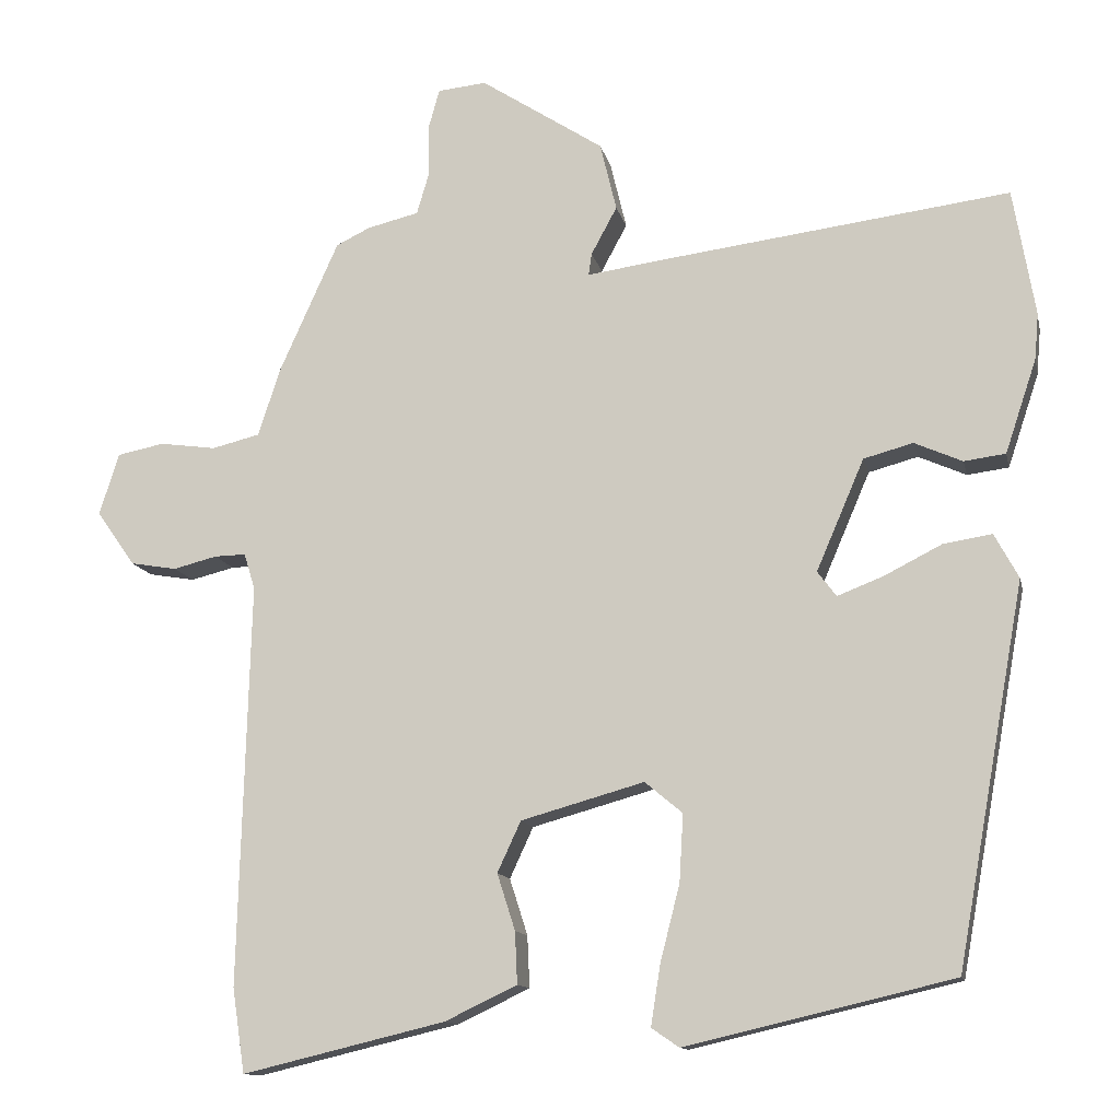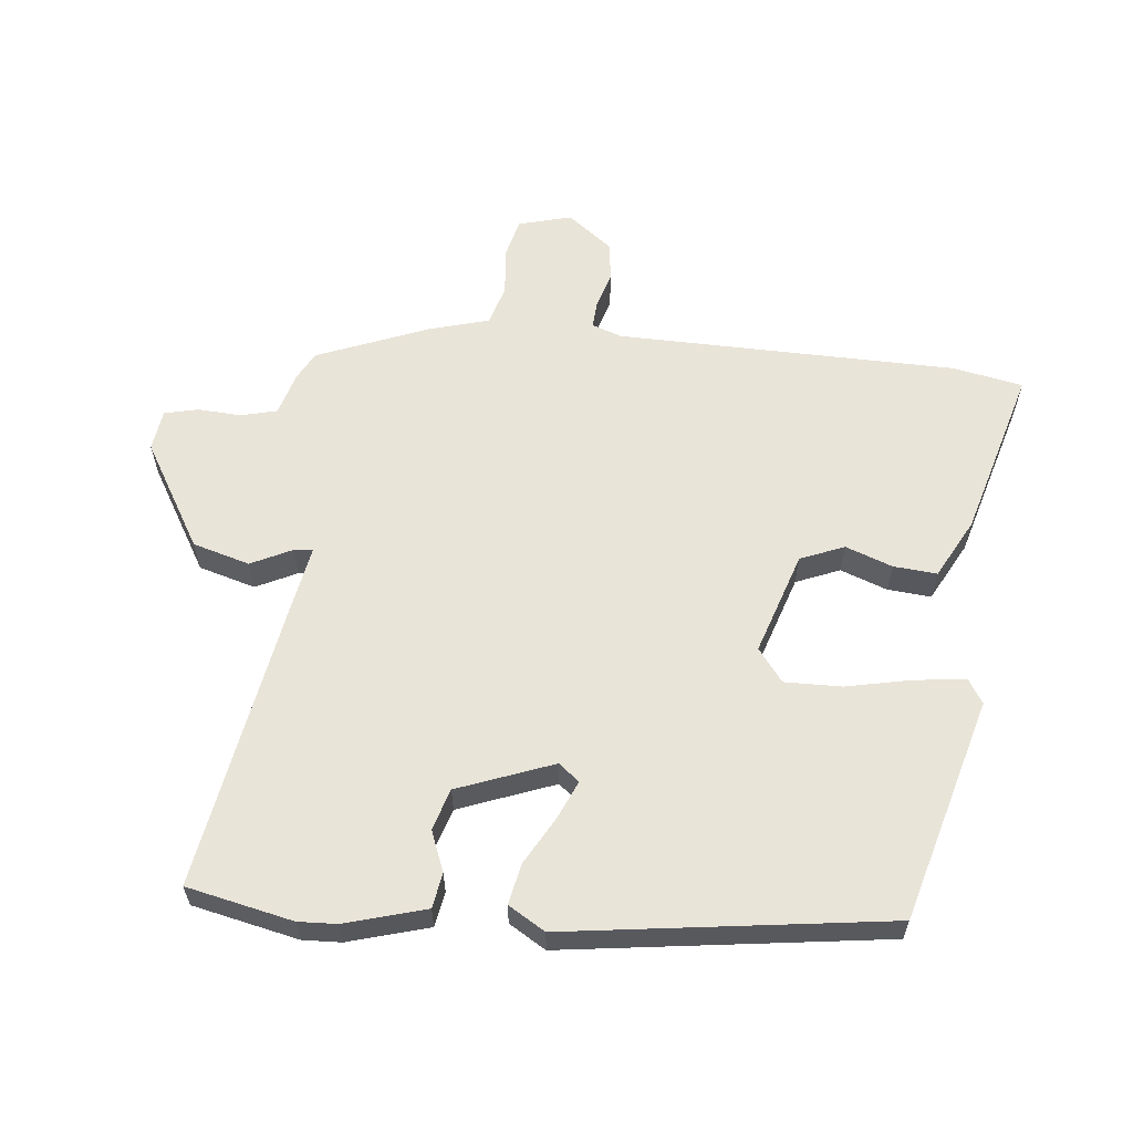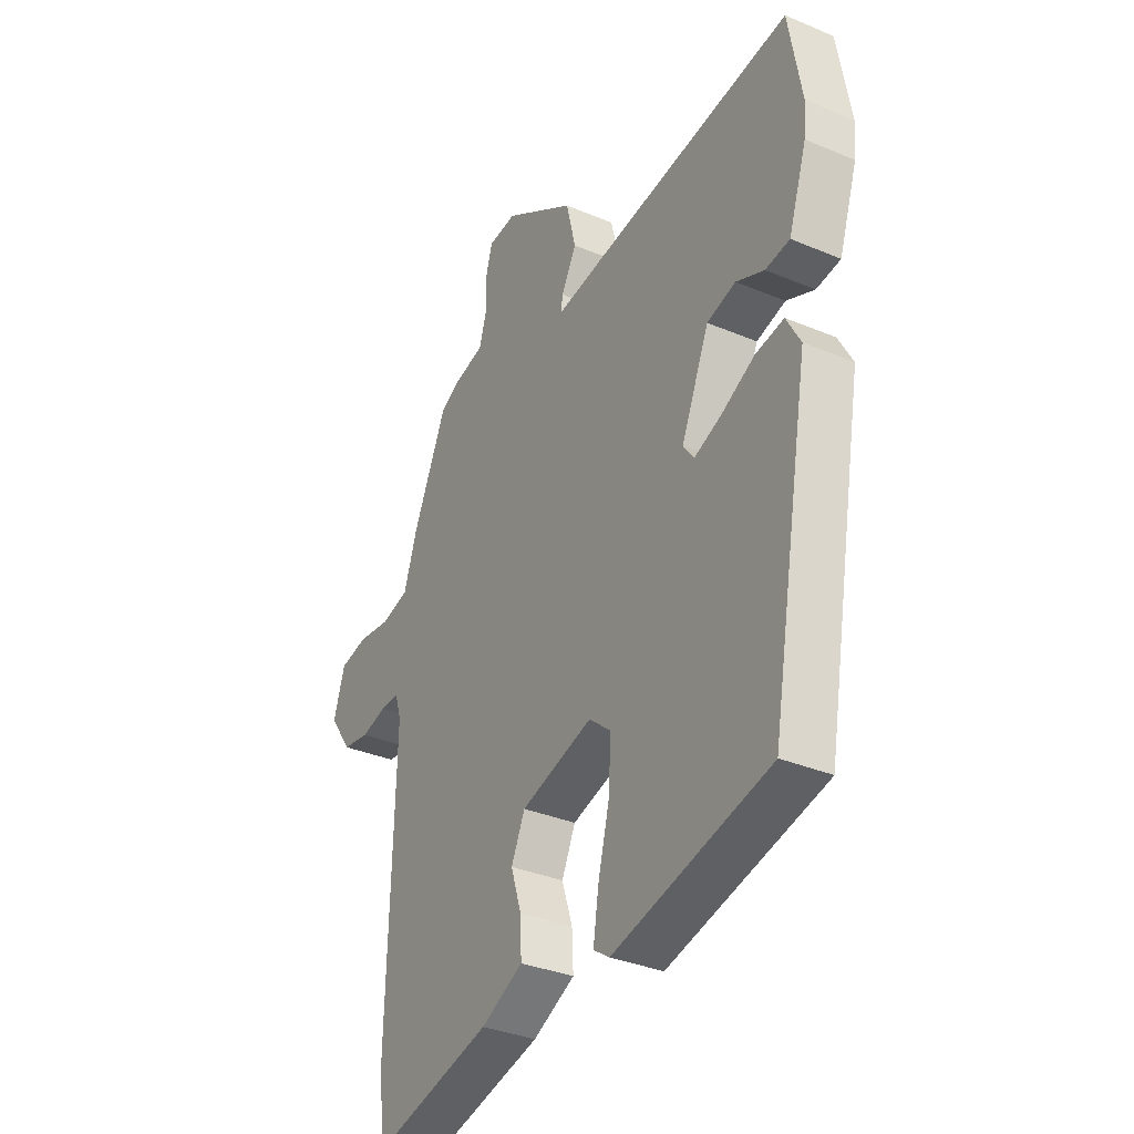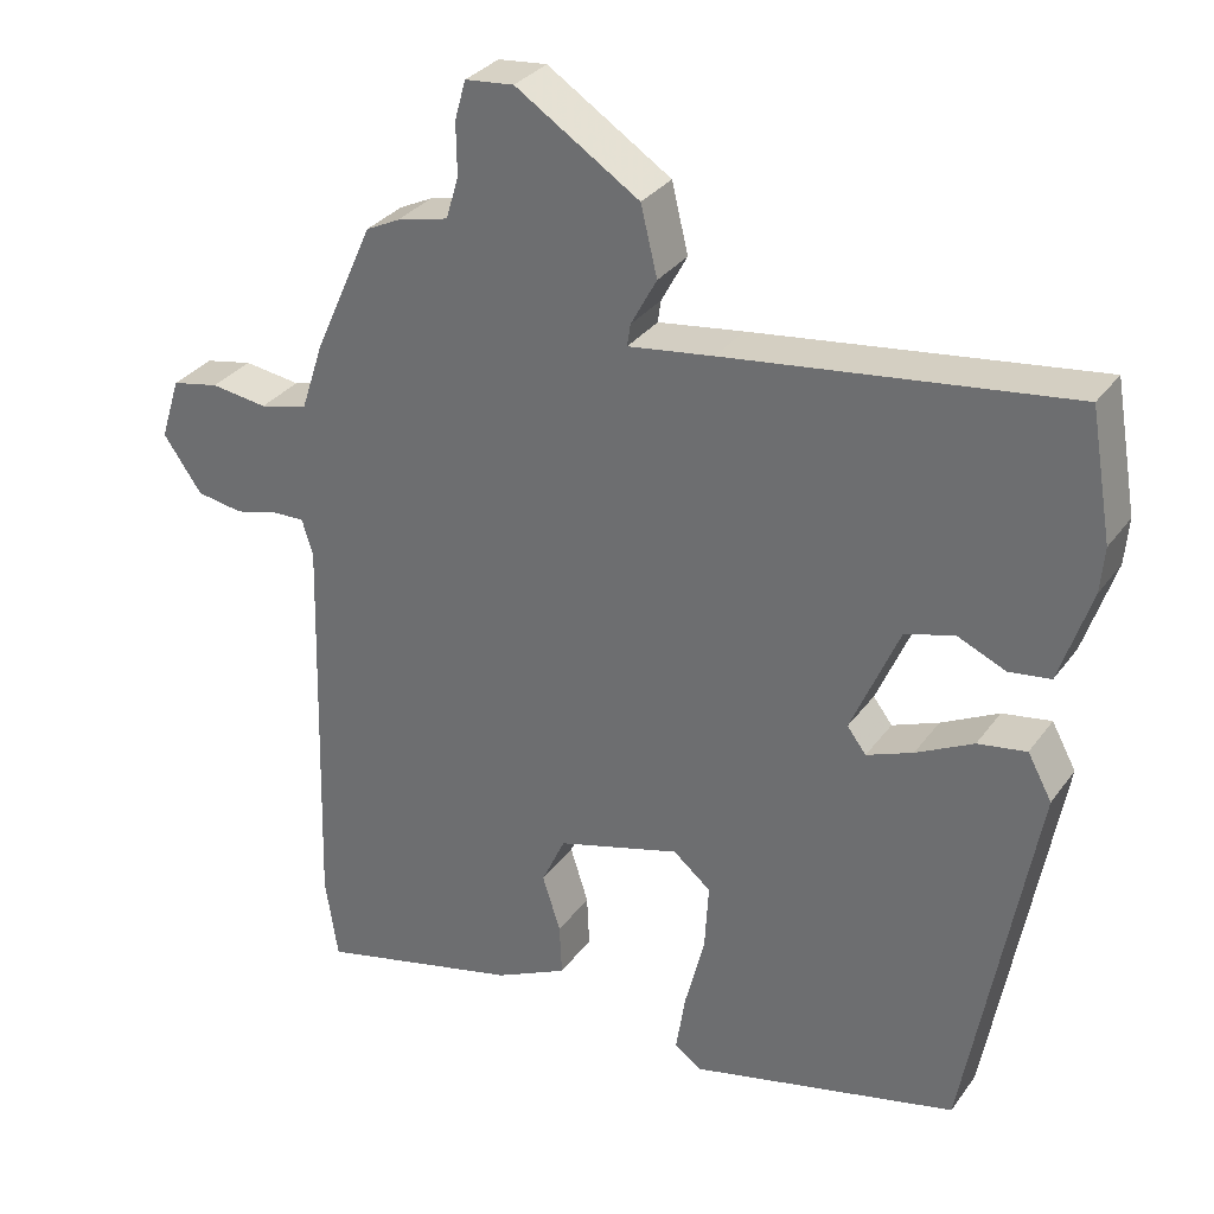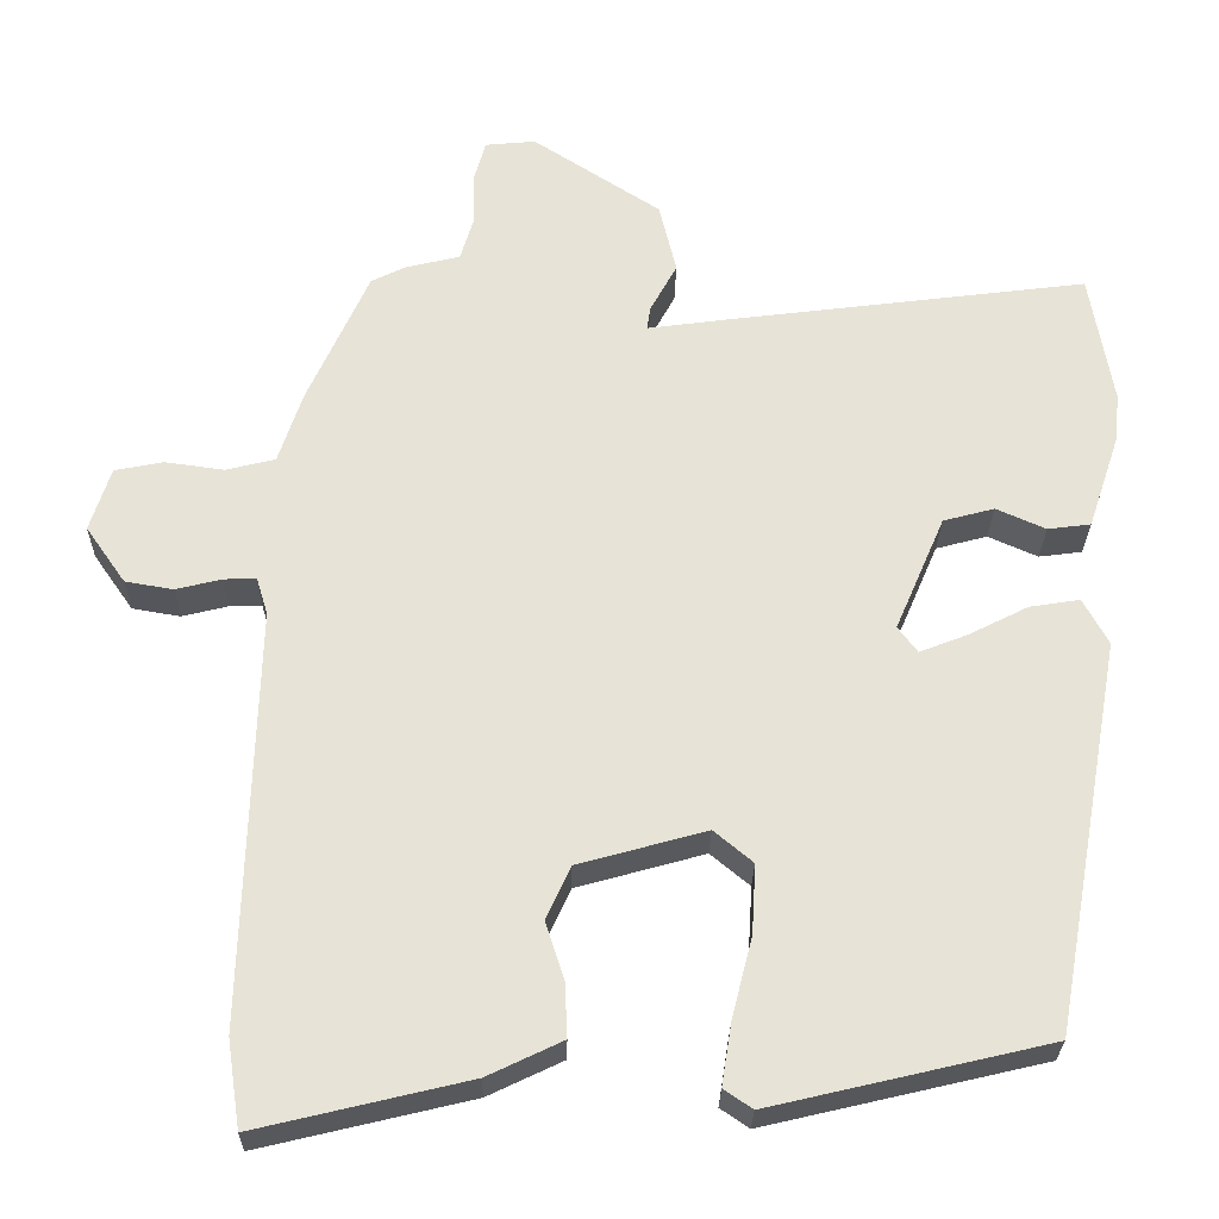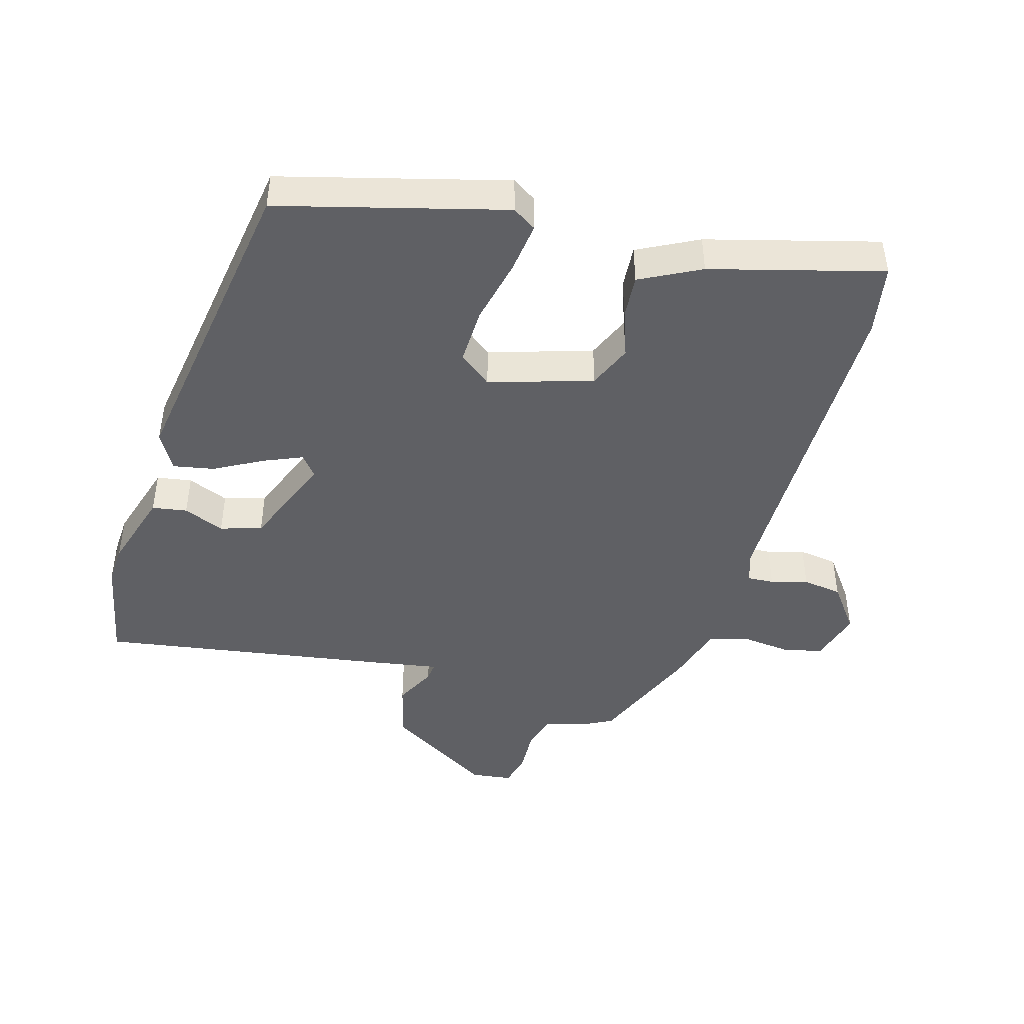
<metadata>
{"format":"obj","ext":"obj","renderer":"f3d","projection":"perspective","resolution":1024,"background":"white","views":[{"elev":-12.5,"azim":12.0,"up":"+Z"},{"elev":60.4,"azim":98.3,"up":"+Y"},{"elev":-34.1,"azim":60.3,"up":"+Z"},{"elev":31.5,"azim":29.7,"up":"+Z"},{"elev":-26.9,"azim":-1.0,"up":"+Z"},{"elev":-45.0,"azim":165.6,"up":"+Y"}]}
</metadata>
<code>
v 0.498 0.07 0.513
v 0.526 0.07 0.351
v 0.521 0.07 0.293
v 0.481 0.07 0.173
v 0.428 0.07 0.166
v 0.367 0.07 0.193
v 0.304 0.07 0.176
v 0.243 0.07 0.034
v 0.267 0.07 0.002
v 0.326 0.07 0.025
v 0.399 0.07 0.062
v 0.461 0.07 0.072
v 0.492 0.07 0.015
v 0.405 0.07 -0.468
v 0.064 0.07 -0.548
v 0.029 0.07 -0.524
v 0.041 0.07 -0.447
v 0.066 0.07 -0.349
v 0.071 0.07 -0.263
v 0.023 0.07 -0.223
v -0.134 0.07 -0.267
v -0.164 0.07 -0.332
v -0.141 0.07 -0.404
v -0.138 0.07 -0.47
v -0.23 0.07 -0.514
v -0.489 0.07 -0.576
v -0.505 0.07 -0.469
v -0.491 0.07 0.045
v -0.505 0.07 0.091
v -0.545 0.07 0.09
v -0.601 0.07 0.076
v -0.66 0.07 0.086
v -0.709 0.07 0.156
v -0.684 0.07 0.235
v -0.624 0.07 0.247
v -0.552 0.07 0.237
v -0.491 0.07 0.252
v -0.462 0.07 0.34
v -0.387 0.07 0.507
v -0.344 0.07 0.528
v -0.278 0.07 0.544
v -0.262 0.07 0.598
v -0.263 0.07 0.664
v -0.249 0.07 0.714
v -0.187 0.07 0.72
v -0.03 0.07 0.618
v -0.009 0.07 0.531
v -0.042 0.07 0.47
v -0.046 0.07 0.442
v 0.063 0.07 0.457
v 0.498 0 0.513
v 0.526 0 0.351
v 0.521 0 0.293
v 0.481 0 0.173
v 0.428 0 0.166
v 0.367 0 0.193
v 0.304 0 0.176
v 0.243 0 0.034
v 0.267 0 0.002
v 0.326 0 0.025
v 0.399 0 0.062
v 0.461 0 0.072
v 0.492 0 0.015
v 0.405 0 -0.468
v 0.064 0 -0.548
v 0.029 0 -0.524
v 0.041 0 -0.447
v 0.066 0 -0.349
v 0.071 0 -0.263
v 0.023 0 -0.223
v -0.134 0 -0.267
v -0.164 0 -0.332
v -0.141 0 -0.404
v -0.138 0 -0.47
v -0.23 0 -0.514
v -0.489 0 -0.576
v -0.505 0 -0.469
v -0.491 0 0.045
v -0.505 0 0.091
v -0.545 0 0.09
v -0.601 0 0.076
v -0.66 0 0.086
v -0.709 0 0.156
v -0.684 0 0.235
v -0.624 0 0.247
v -0.552 0 0.237
v -0.491 0 0.252
v -0.462 0 0.34
v -0.387 0 0.507
v -0.344 0 0.528
v -0.278 0 0.544
v -0.262 0 0.598
v -0.263 0 0.664
v -0.249 0 0.714
v -0.187 0 0.72
v -0.03 0 0.618
v -0.009 0 0.531
v -0.042 0 0.47
v -0.046 0 0.442
v 0.063 0 0.457
f 4 5 6
f 3 4 6
f 2 3 6
f 1 2 6
f 50 1 6
f 49 50 6
f 46 47 48
f 45 46 48
f 44 45 48
f 43 44 48
f 42 43 48
f 41 42 48 49
f 49 6 7
f 41 49 7
f 40 41 7
f 39 40 7
f 38 39 7
f 37 38 7
f 34 35 36
f 33 34 36
f 32 33 36
f 31 32 36
f 30 31 36
f 36 37 7
f 30 36 7
f 29 30 7
f 26 27 28
f 25 26 28
f 24 25 28
f 23 24 28
f 22 23 28
f 21 22 28 29
f 29 7 8
f 21 29 8
f 20 21 8
f 16 17 18
f 15 16 18
f 14 15 18
f 13 14 18
f 12 13 18
f 11 12 18
f 10 11 18
f 9 10 18 19
f 8 9 19 20
f 56 55 54
f 56 54 53
f 56 53 52
f 56 52 51
f 56 51 100
f 56 100 99
f 98 97 96
f 98 96 95
f 98 95 94
f 98 94 93
f 98 93 92
f 99 98 92 91
f 57 56 99
f 57 99 91
f 57 91 90
f 57 90 89
f 57 89 88
f 57 88 87
f 86 85 84
f 86 84 83
f 86 83 82
f 86 82 81
f 86 81 80
f 57 87 86
f 57 86 80
f 57 80 79
f 78 77 76
f 78 76 75
f 78 75 74
f 78 74 73
f 78 73 72
f 79 78 72 71
f 58 57 79
f 58 79 71
f 58 71 70
f 68 67 66
f 68 66 65
f 68 65 64
f 68 64 63
f 68 63 62
f 68 62 61
f 68 61 60
f 69 68 60 59
f 70 69 59 58
f 1 51 52 2
f 2 52 53 3
f 3 53 54 4
f 4 54 55 5
f 5 55 56 6
f 6 56 57 7
f 7 57 58 8
f 8 58 59 9
f 9 59 60 10
f 10 60 61 11
f 11 61 62 12
f 12 62 63 13
f 13 63 64 14
f 14 64 65 15
f 15 65 66 16
f 16 66 67 17
f 17 67 68 18
f 18 68 69 19
f 19 69 70 20
f 20 70 71 21
f 21 71 72 22
f 22 72 73 23
f 23 73 74 24
f 24 74 75 25
f 25 75 76 26
f 26 76 77 27
f 27 77 78 28
f 28 78 79 29
f 29 79 80 30
f 30 80 81 31
f 31 81 82 32
f 32 82 83 33
f 33 83 84 34
f 34 84 85 35
f 35 85 86 36
f 36 86 87 37
f 37 87 88 38
f 38 88 89 39
f 39 89 90 40
f 40 90 91 41
f 41 91 92 42
f 42 92 93 43
f 43 93 94 44
f 44 94 95 45
f 45 95 96 46
f 46 96 97 47
f 47 97 98 48
f 48 98 99 49
f 49 99 100 50
f 50 100 51 1

</code>
